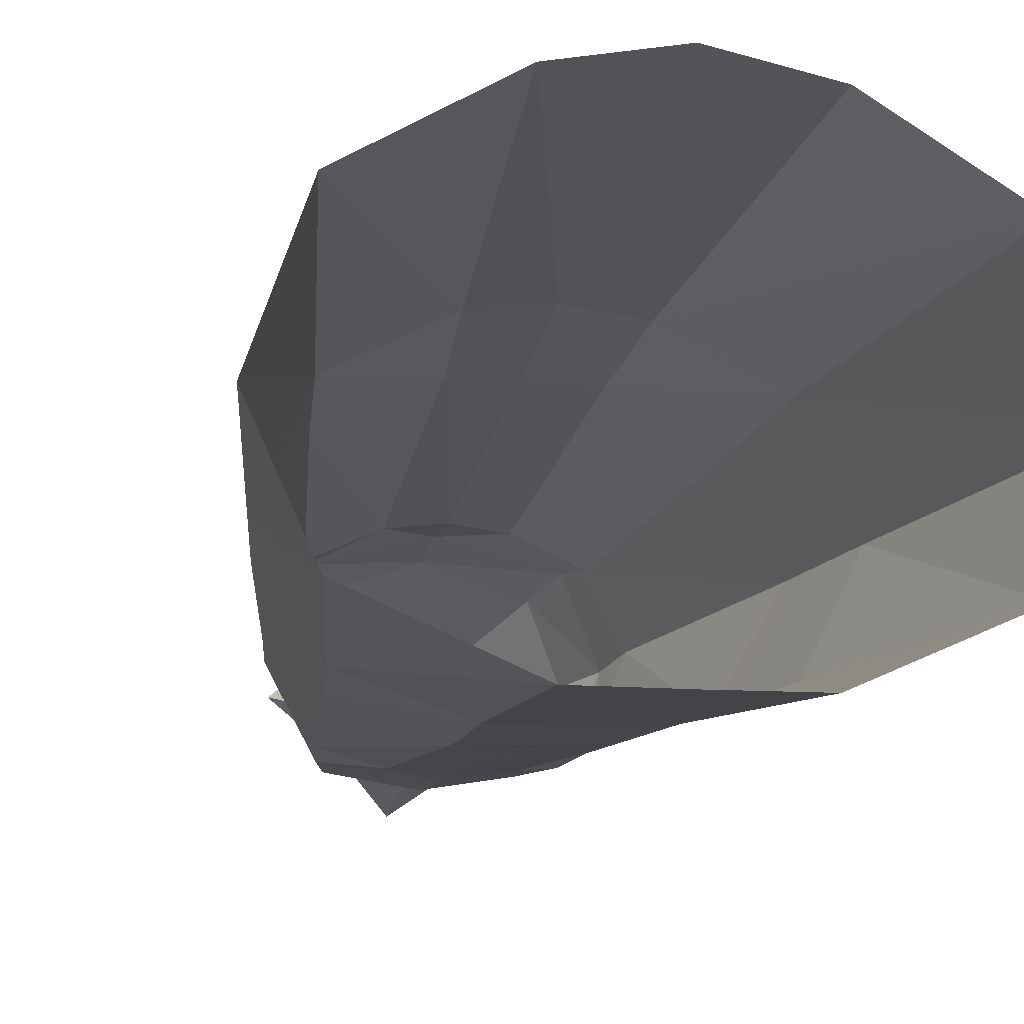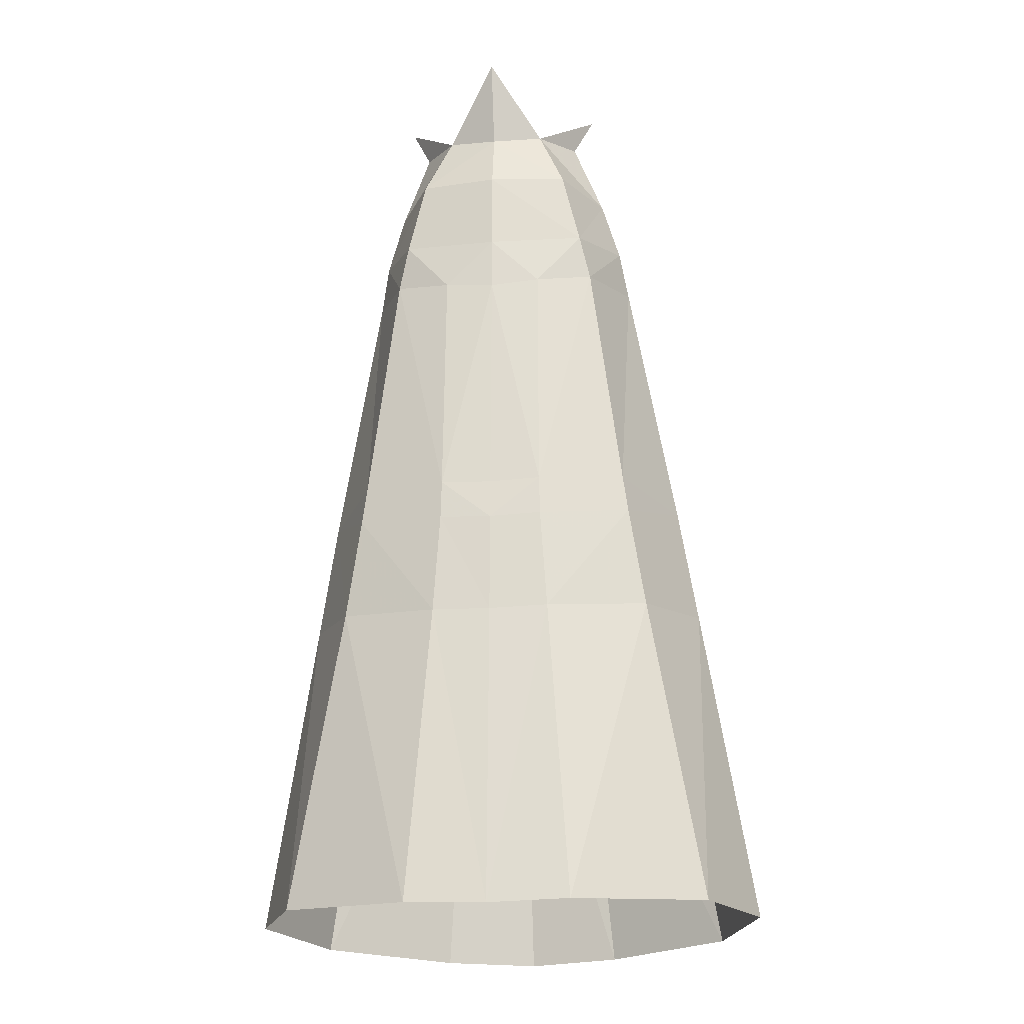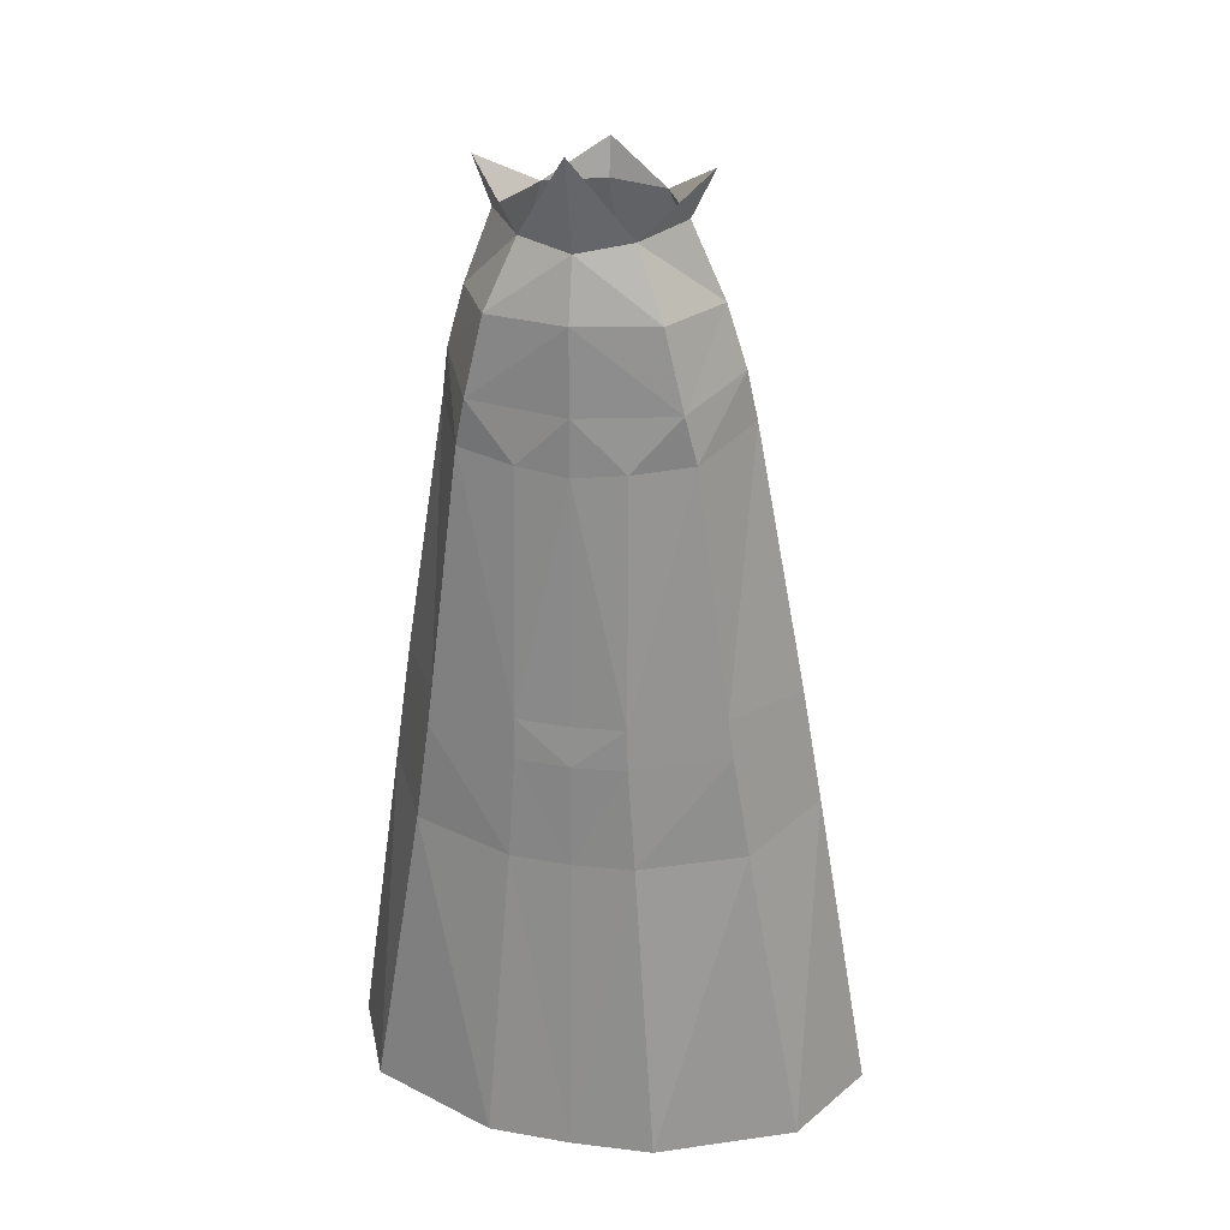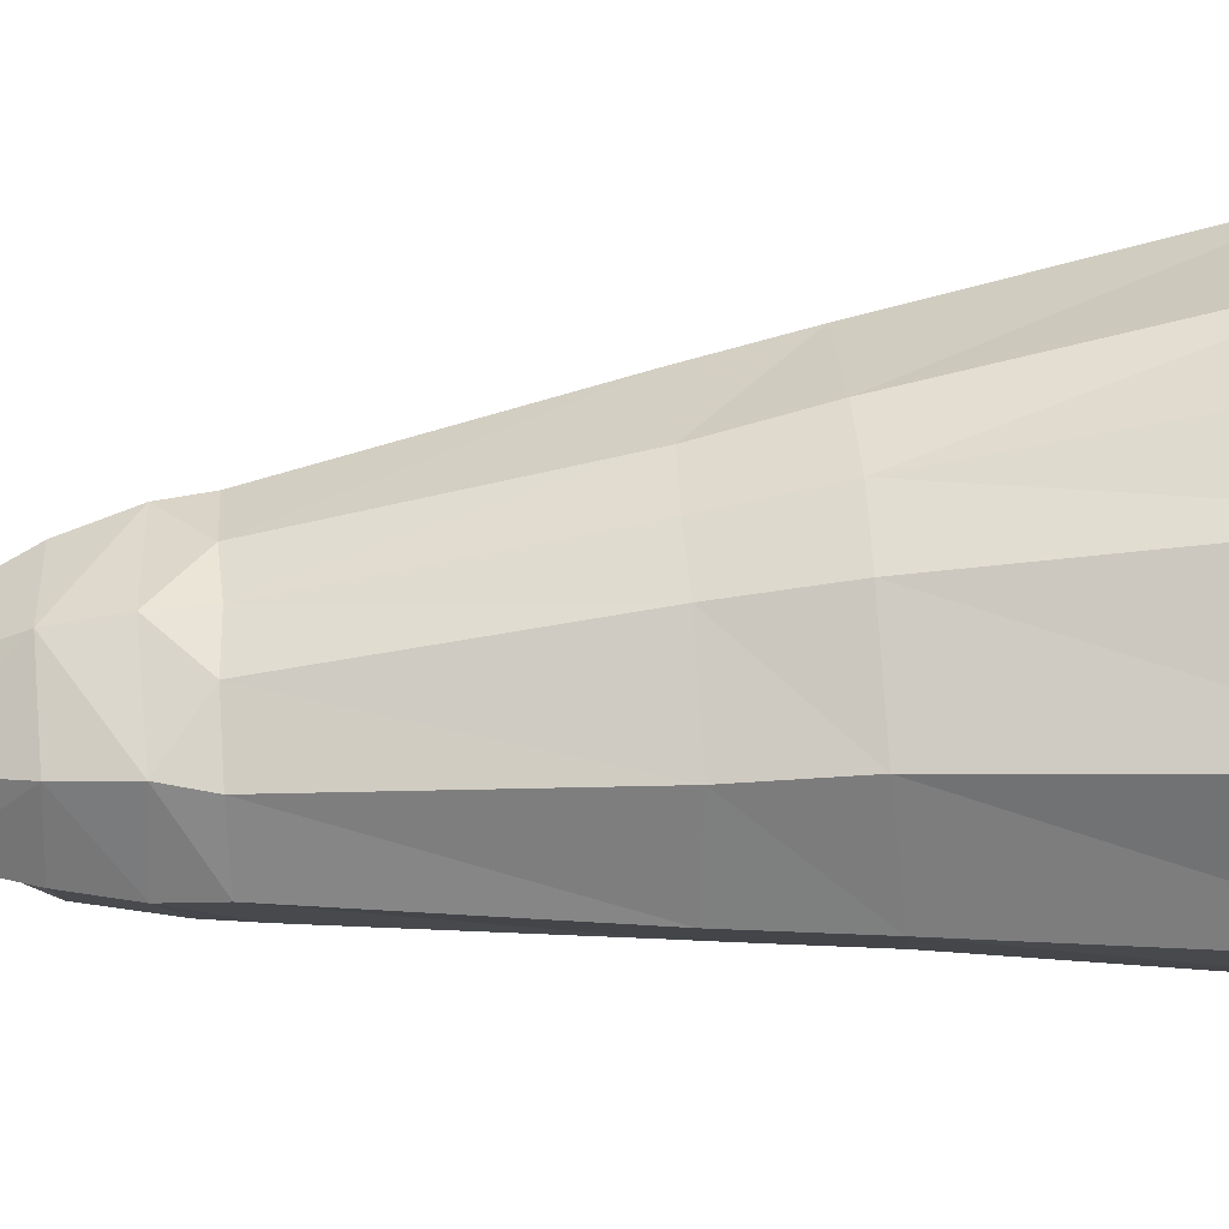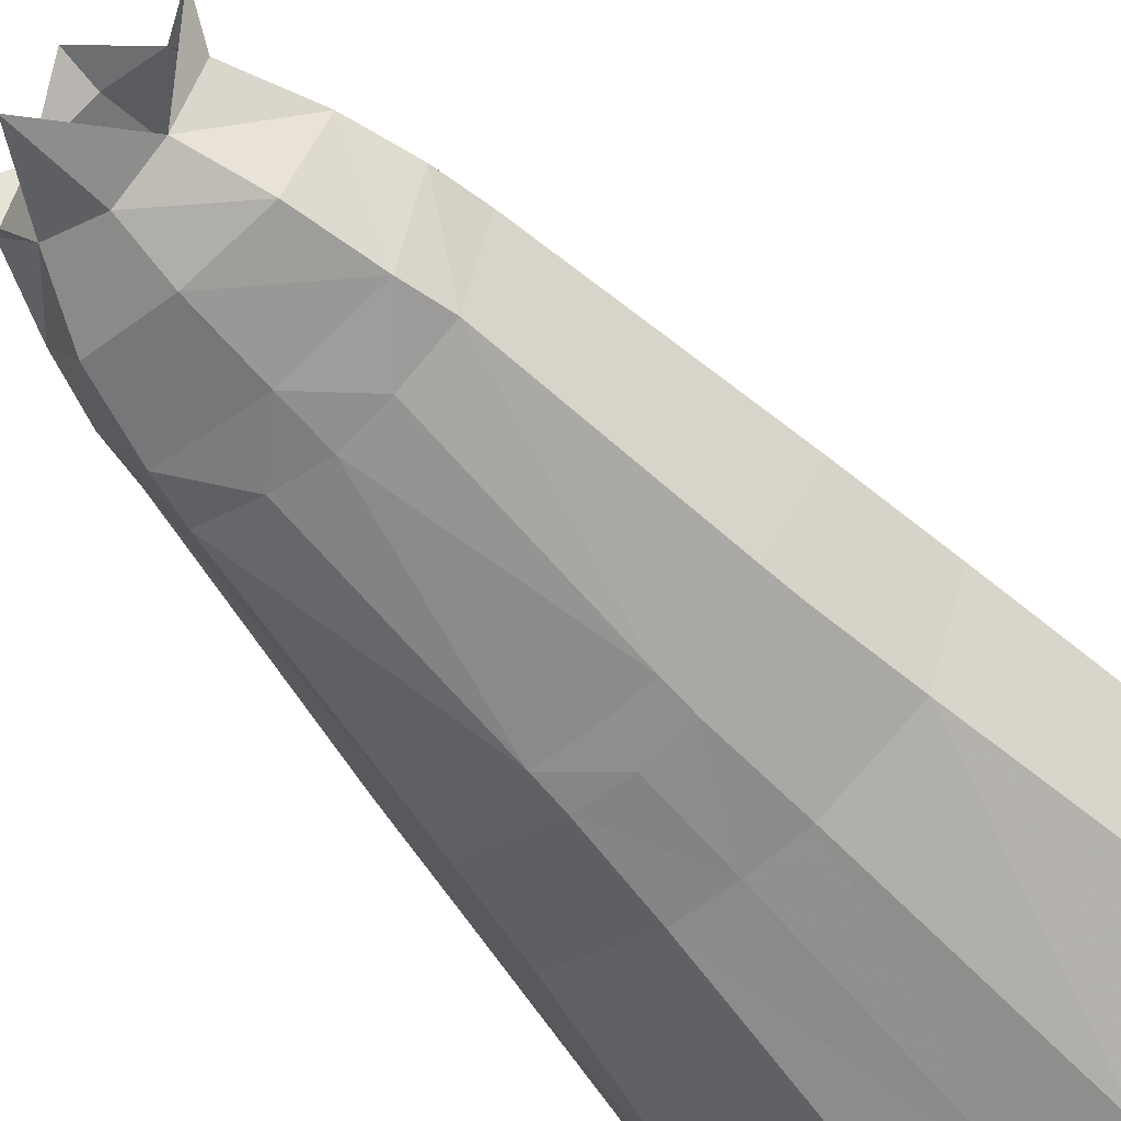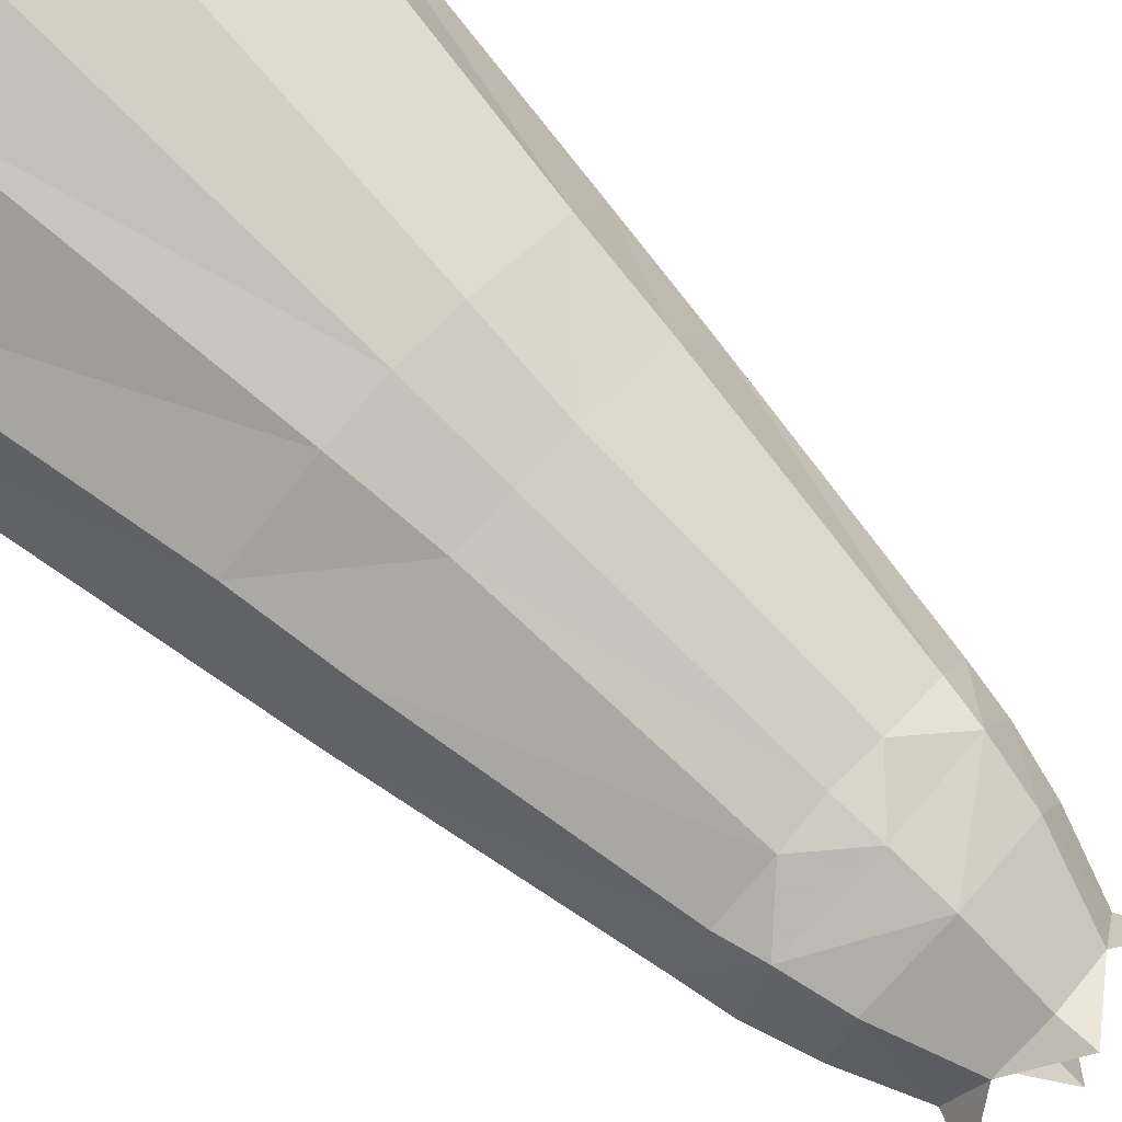
<metadata>
{"format":"obj","ext":"obj","renderer":"f3d","projection":"perspective","resolution":1024,"background":"white","views":[{"elev":-10.5,"azim":167.3,"up":"+Y"},{"elev":-21.7,"azim":7.7,"up":"+Z"},{"elev":25.0,"azim":13.4,"up":"+Z"},{"elev":53.1,"azim":85.9,"up":"+Y"},{"elev":-62.7,"azim":40.2,"up":"+Y"},{"elev":78.1,"azim":-47.3,"up":"+Y"}]}
</metadata>
<code>
g taoist_trousers_female_53120
v 6.952 -1.738 51.08
v 5.144 -2.337 55.44
v 3.044 -5.191 54.87
v 4.663 -6.136 50.98
v 5.144 -2.337 55.44
v 5.276 2.397 50.8
v 3.361 0.6361 56.1
v 6.952 -1.738 51.08
v -0.005129 -6.104 54.33
v -0.005128 -6.897 50.86
v -0.005131 1.736 56.21
v -0.005129 4.15 50.93
v -0.005126 -7.431 59.51
v 6.345 -1.742 57.95
v 6.345 -1.742 57.95
v 8.045 -1.418 47.45
v 6.089 3.217 47.07
v 5.754 -6.134 46.38
v 8.045 -1.418 47.45
v -0.005121 -6.938 46.06
v -0.005129 4.795 47.29
v 8.56 -0.8469 44.51
v 6.656 2.949 44.5
v 6.379 -5.755 43.62
v 8.56 -0.8469 44.51
v 3.003 -6.692 43.18
v -0.005121 -6.912 42.84
v 3.006 4.589 44.49
v -0.005135 4.923 44.3
v 11.36 0.08688 28.67
v 9.088 5.387 28.29
v 8.224 -5.562 29.27
v 3.087 -7.204 28.86
v 3.454 8.035 28.31
v -0.005146 8.397 28.42
v 8.528 -5.526 27.02
v 3.136 -7.251 26.49
v 15.53 1.625 2.64
v 12.94 8.909 2.431
v 9.836 6.504 22.25
v 12.48 0.5645 21.68
v 12.62 -4.701 2.598
v 9.475 -5.186 20.89
v 4.873 -8.081 2.291
v 3.55 -7.248 20.39
v 5.582 13.07 2.052
v -0.0052 14.11 1.879
v -0.008514 9.951 22.2
v 3.929 9.491 22.27
v -0.005123 -7.218 28.74
v -0.005091 -7.365 26.34
v -0.001951 -7.342 20.28
v -0.00508 -8.119 2.157
v -0.00513 2.077 58.37
v -6.962 -1.738 51.08
v -3.054 -5.191 54.87
v -5.154 -2.337 55.44
v -4.673 -6.136 50.98
v -5.154 -2.337 55.44
v -3.371 0.6361 56.1
v -5.286 2.397 50.8
v -6.962 -1.738 51.08
v -6.355 -1.742 57.95
v -6.355 -1.742 57.95
v -8.055 -1.418 47.45
v -6.1 3.217 47.07
v -5.764 -6.134 46.38
v -8.055 -1.418 47.45
v -8.57 -0.8469 44.51
v -6.667 2.949 44.5
v -6.389 -5.755 43.62
v -8.57 -0.8469 44.51
v -3.014 -6.692 43.18
v -3.016 4.589 44.49
v -11.37 0.0868 28.67
v -9.099 5.608 28.29
v -8.234 -5.562 29.27
v -3.096 -7.204 28.86
v -3.465 8.035 28.31
v -8.538 -5.526 27.02
v -3.146 -7.251 26.49
v -12.49 0.5563 21.68
v -9.851 6.659 22.26
v -9.481 -5.192 20.88
v -3.555 -7.251 20.39
v -3.945 9.489 22.27
v -12.63 -4.701 2.598
v -15.54 1.625 2.64
v -4.883 -8.081 2.291
v -5.592 13.07 2.052
v -12.95 8.909 2.431
f 1 2 3
f 3 4 1
f 5 6 7
f 6 5 8
f 4 9 10
f 9 4 3
f 11 7 12
f 7 6 12
f 3 13 9
f 3 2 14
f 7 15 5
f 16 17 6
f 6 8 16
f 18 19 1
f 1 4 18
f 10 18 4
f 18 10 20
f 17 21 12
f 12 6 17
f 22 23 17
f 17 16 22
f 24 25 19
f 19 18 24
f 26 24 18
f 26 20 27
f 28 29 21
f 21 17 28
f 30 31 23
f 23 22 30
f 32 30 25
f 25 24 32
f 33 32 24
f 24 26 33
f 34 35 29
f 29 28 34
f 30 32 36
f 37 36 32
f 32 33 37
f 38 39 40
f 31 30 41
f 42 38 41
f 30 36 43
f 44 42 43
f 36 37 45
f 46 47 48
f 35 34 49
f 23 28 17
f 28 23 31
f 31 34 28
f 34 31 40
f 39 46 49
f 20 26 18
f 33 27 50
f 27 33 26
f 33 50 51
f 51 37 33
f 37 51 52
f 53 44 45
f 7 11 54
f 55 56 57
f 56 55 58
f 59 60 61
f 61 62 59
f 58 10 9
f 9 56 58
f 11 12 60
f 60 12 61
f 56 9 13
f 56 63 57
f 60 59 64
f 65 61 66
f 61 65 62
f 67 58 68
f 55 68 58
f 10 58 67
f 67 20 10
f 66 12 21
f 12 66 61
f 69 66 70
f 66 69 65
f 71 68 72
f 68 71 67
f 73 67 71
f 73 27 20
f 74 21 29
f 21 74 66
f 75 70 76
f 70 75 69
f 77 72 75
f 72 77 71
f 78 71 77
f 71 78 73
f 79 29 35
f 29 79 74
f 75 80 77
f 81 77 80
f 77 81 78
f 82 76 83
f 76 82 75
f 84 75 82
f 75 84 80
f 85 80 84
f 80 85 81
f 86 35 48
f 35 86 79
f 70 66 74
f 74 76 70
f 76 74 79
f 79 83 76
f 83 79 86
f 20 67 73
f 78 50 27
f 27 73 78
f 78 51 50
f 51 78 81
f 81 52 51
f 52 81 85
f 60 54 11
f 87 82 88
f 83 88 82
f 82 87 84
f 89 84 87
f 84 89 85
f 53 85 89
f 85 53 52
f 37 52 45
f 45 52 53
f 36 45 43
f 43 45 44
f 30 43 41
f 41 43 42
f 31 41 40
f 40 41 38
f 34 40 49
f 49 40 39
f 35 49 48
f 48 49 46
f 90 48 47
f 48 90 86
f 91 86 90
f 86 91 83
f 88 83 91

</code>
